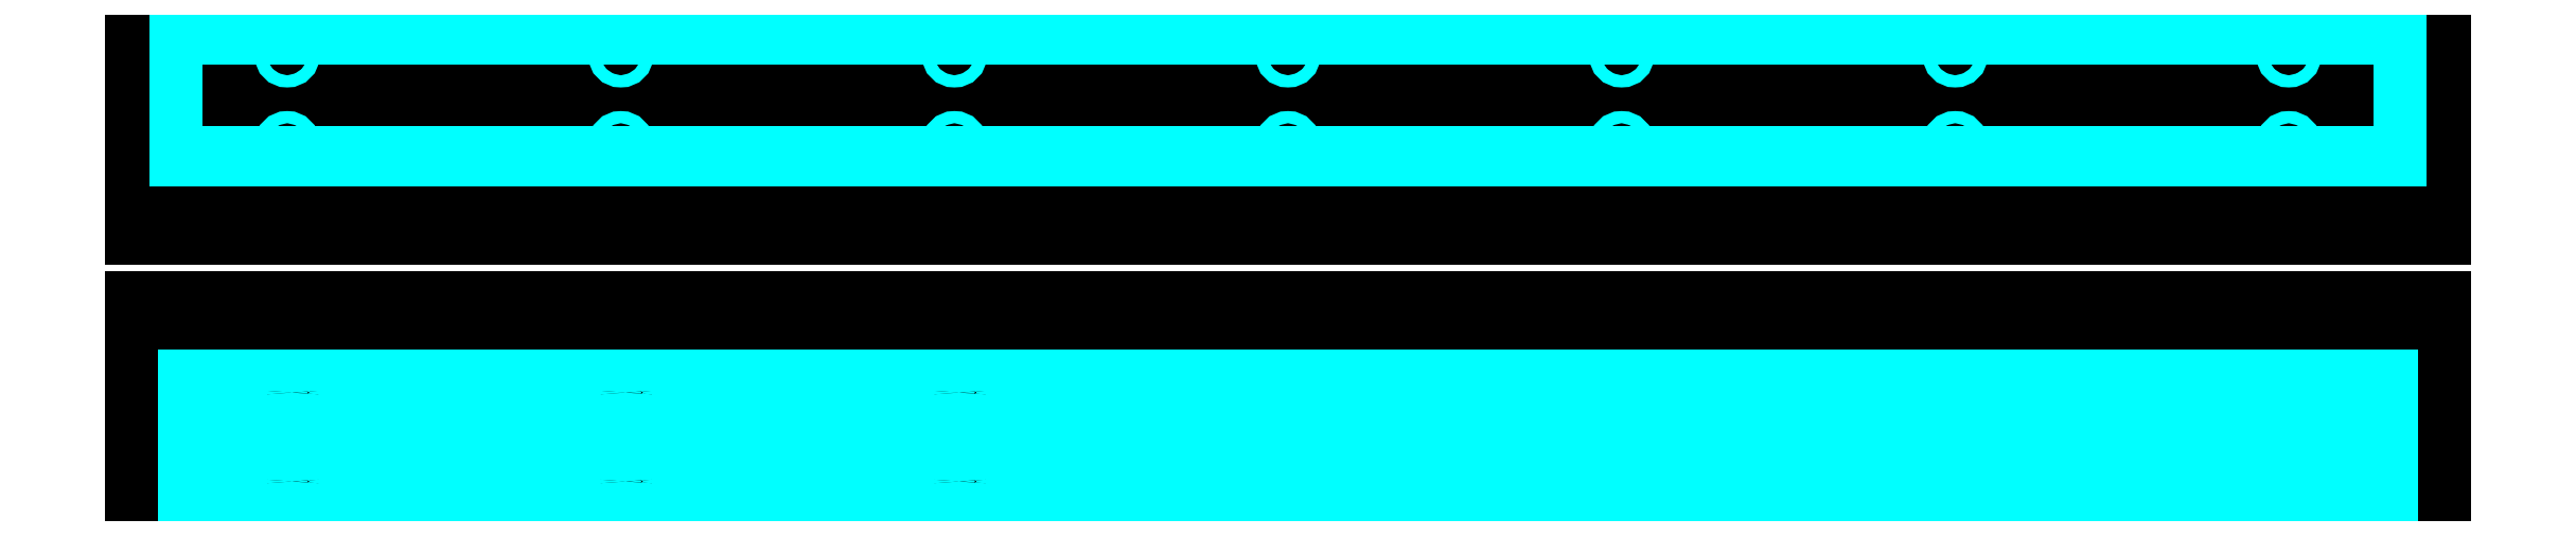
<metadata>
{"format":"dxf","ext":"dxf","renderer":"ezdxf+matplotlib","layout":"modelspace","background":"white","min_lineweight":24,"dpi":150}
</metadata>
<code>
0
SECTION
2
ENTITIES
0
LINE
8
0
10
70
20
7.5
30
0
11
70
21
199.5
31
0
0
LINE
8
PROFILE_ALU_45x90S
10
970
20
90
30
0
11
-70
21
90
31
0
0
LINE
8
PROFILE_ALU_45x90S
10
970
20
0
30
0
11
-70
21
0
31
0
0
LINE
8
PROFILE_ALU_45x90S
10
970
20
72.5
30
0
11
-70
21
72.5
31
0
0
LINE
8
PROFILE_ALU_45x90S
10
970
20
62.5
30
0
11
-70
21
62.5
31
0
0
LINE
8
PROFILE_ALU_45x90S
10
970
20
27.5
30
0
11
-70
21
27.5
31
0
0
LINE
8
PROFILE_ALU_45x90S
10
970
20
17.5
30
0
11
-70
21
17.5
31
0
0
LINE
8
PROFILE_ALU_45x90S
10
970
20
207
30
0
11
970
21
117
31
0
0
LINE
8
PROFILE_ALU_45x90S
10
-70
20
207
30
0
11
-70
21
117
31
0
0
LINE
8
PROFILE_ALU_45x90S
10
970
20
207
30
0
11
-70
21
207
31
0
0
LINE
8
ARBRE_DE_GUIDAGE_SUR_RAIL_1000
10
950
20
189.5
30
0
11
-50
21
189.5
31
0
0
LINE
8
PROFILE_ALU_45x90S
10
970
20
117
30
0
11
-70
21
117
31
0
0
LINE
8
ARBRE_DE_GUIDAGE_SUR_RAIL_1000
10
-50
20
169.5
30
0
11
950
21
169.5
31
0
0
LINE
8
PROFILE_ALU_45x90S
10
970
20
189.5
30
0
11
-70
21
189.5
31
0
0
LINE
8
ARBRE_DE_GUIDAGE_SUR_RAIL_1000
10
950
20
37.5
30
0
11
-50
21
37.5
31
0
0
LINE
8
PROFILE_ALU_45x90S
10
970
20
179.5
30
0
11
-70
21
179.5
31
0
0
LINE
8
ARBRE_DE_GUIDAGE_SUR_RAIL_1000
10
-50
20
17.5
30
0
11
950
21
17.5
31
0
0
LINE
8
PROFILE_ALU_45x90S
10
970
20
144.5
30
0
11
-70
21
144.5
31
0
0
LINE
8
PROFILE_ALU_45x90S
10
970
20
134.5
30
0
11
-70
21
134.5
31
0
0
CIRCLE
8
ARBRE_DE_GUIDAGE_SUR_RAIL_1000
10
0
20
199.5
30
0
40
2.75
0
CIRCLE
8
ARBRE_DE_GUIDAGE_SUR_RAIL_1000
10
0
20
159.5
30
0
40
2.75
0
CIRCLE
8
ARBRE_DE_GUIDAGE_SUR_RAIL_1000
10
150
20
199.5
30
0
40
2.75
0
CIRCLE
8
ARBRE_DE_GUIDAGE_SUR_RAIL_1000
10
150
20
159.5
30
0
40
2.75
0
CIRCLE
8
ARBRE_DE_GUIDAGE_SUR_RAIL_1000
10
300
20
199.5
30
0
40
2.75
0
CIRCLE
8
ARBRE_DE_GUIDAGE_SUR_RAIL_1000
10
300
20
159.5
30
0
40
2.75
0
LINE
8
ARBRE_DE_GUIDAGE_SUR_RAIL_1000
10
-50
20
207
30
0
11
950
21
207
31
0
0
CIRCLE
8
ARBRE_DE_GUIDAGE_SUR_RAIL_1000
10
450
20
199.5
30
0
40
2.75
0
LINE
8
ARBRE_DE_GUIDAGE_SUR_RAIL_1000
10
-50
20
55
30
0
11
950
21
55
31
0
0
CIRCLE
8
ARBRE_DE_GUIDAGE_SUR_RAIL_1000
10
450
20
159.5
30
0
40
2.75
0
LINE
8
ARBRE_DE_GUIDAGE_SUR_RAIL_1000
10
950
20
152
30
0
11
-50
21
152
31
0
0
CIRCLE
8
ARBRE_DE_GUIDAGE_SUR_RAIL_1000
10
600
20
199.5
30
0
40
2.75
0
LINE
8
ARBRE_DE_GUIDAGE_SUR_RAIL_1000
10
950
20
0
30
0
11
-50
21
0
31
0
0
CIRCLE
8
ARBRE_DE_GUIDAGE_SUR_RAIL_1000
10
600
20
159.5
30
0
40
2.75
0
LINE
8
ARBRE_DE_GUIDAGE_SUR_RAIL_1000
10
-50
20
207
30
0
11
-50
21
152
31
0
0
CIRCLE
8
ARBRE_DE_GUIDAGE_SUR_RAIL_1000
10
750
20
159.5
30
0
40
2.75
0
LINE
8
ARBRE_DE_GUIDAGE_SUR_RAIL_1000
10
-50
20
55
30
0
11
-50
21
0
31
0
0
CIRCLE
8
ARBRE_DE_GUIDAGE_SUR_RAIL_1000
10
750
20
199.5
30
0
40
2.75
0
LINE
8
ARBRE_DE_GUIDAGE_SUR_RAIL_1000
10
950
20
207
30
0
11
950
21
152
31
0
0
CIRCLE
8
ARBRE_DE_GUIDAGE_SUR_RAIL_1000
10
900
20
199.5
30
0
40
2.75
0
CIRCLE
8
layer 1
10
0
20
7.5
30
0
40
2.1
0
CIRCLE
8
layer 2
10
0
20
47.5
30
0
40
2.1
0
CIRCLE
8
layer 2
10
150
20
47.5
30
0
40
2.1
0
CIRCLE
8
layer 3
10
150
20
7.5
30
0
40
2.1
0
CIRCLE
8
layer 3
10
300
20
7.5
30
0
40
2.1
0
CIRCLE
8
ARBRE_DE_GUIDAGE_SUR_RAIL_1000
10
900
20
159.5
30
0
40
2.75
0
LINE
8
ARBRE_DE_GUIDAGE_SUR_RAIL_1000
10
950
20
55
30
0
11
950
21
0
31
0
0
CIRCLE
8
layer 4
10
300
20
47.5
30
0
40
2.1
0
CIRCLE
8
ARBRE_DE_GUIDAGE_SUR_RAIL_1000
10
0
20
47.5
30
0
40
2.75
0
CIRCLE
8
ARBRE_DE_GUIDAGE_SUR_RAIL_1000
10
0
20
7.5
30
0
40
2.75
0
CIRCLE
8
ARBRE_DE_GUIDAGE_SUR_RAIL_1000
10
150
20
47.5
30
0
40
2.75
0
CIRCLE
8
ARBRE_DE_GUIDAGE_SUR_RAIL_1000
10
150
20
7.5
30
0
40
2.75
0
CIRCLE
8
ARBRE_DE_GUIDAGE_SUR_RAIL_1000
10
300
20
47.5
30
0
40
2.75
0
CIRCLE
8
ARBRE_DE_GUIDAGE_SUR_RAIL_1000
10
300
20
7.5
30
0
40
2.75
0
CIRCLE
8
ARBRE_DE_GUIDAGE_SUR_RAIL_1000
10
450
20
47.5
30
0
40
2.75
0
CIRCLE
8
ARBRE_DE_GUIDAGE_SUR_RAIL_1000
10
450
20
7.5
30
0
40
2.75
0
CIRCLE
8
ARBRE_DE_GUIDAGE_SUR_RAIL_1000
10
600
20
47.5
30
0
40
2.75
0
CIRCLE
8
ARBRE_DE_GUIDAGE_SUR_RAIL_1000
10
600
20
7.5
30
0
40
2.75
0
CIRCLE
8
ARBRE_DE_GUIDAGE_SUR_RAIL_1000
10
750
20
7.5
30
0
40
2.75
0
CIRCLE
8
ARBRE_DE_GUIDAGE_SUR_RAIL_1000
10
750
20
47.5
30
0
40
2.75
0
CIRCLE
8
ARBRE_DE_GUIDAGE_SUR_RAIL_1000
10
900
20
47.5
30
0
40
2.75
0
CIRCLE
8
ARBRE_DE_GUIDAGE_SUR_RAIL_1000
10
900
20
7.5
30
0
40
2.75
0
LINE
8
PROFILE_ALU_45x90S
10
970
20
90
30
0
11
970
21
0
31
0
0
LINE
8
PROFILE_ALU_45x90S
10
-70
20
90
30
0
11
-70
21
0
31
0
0
ENDSEC
0
EOF

</code>
